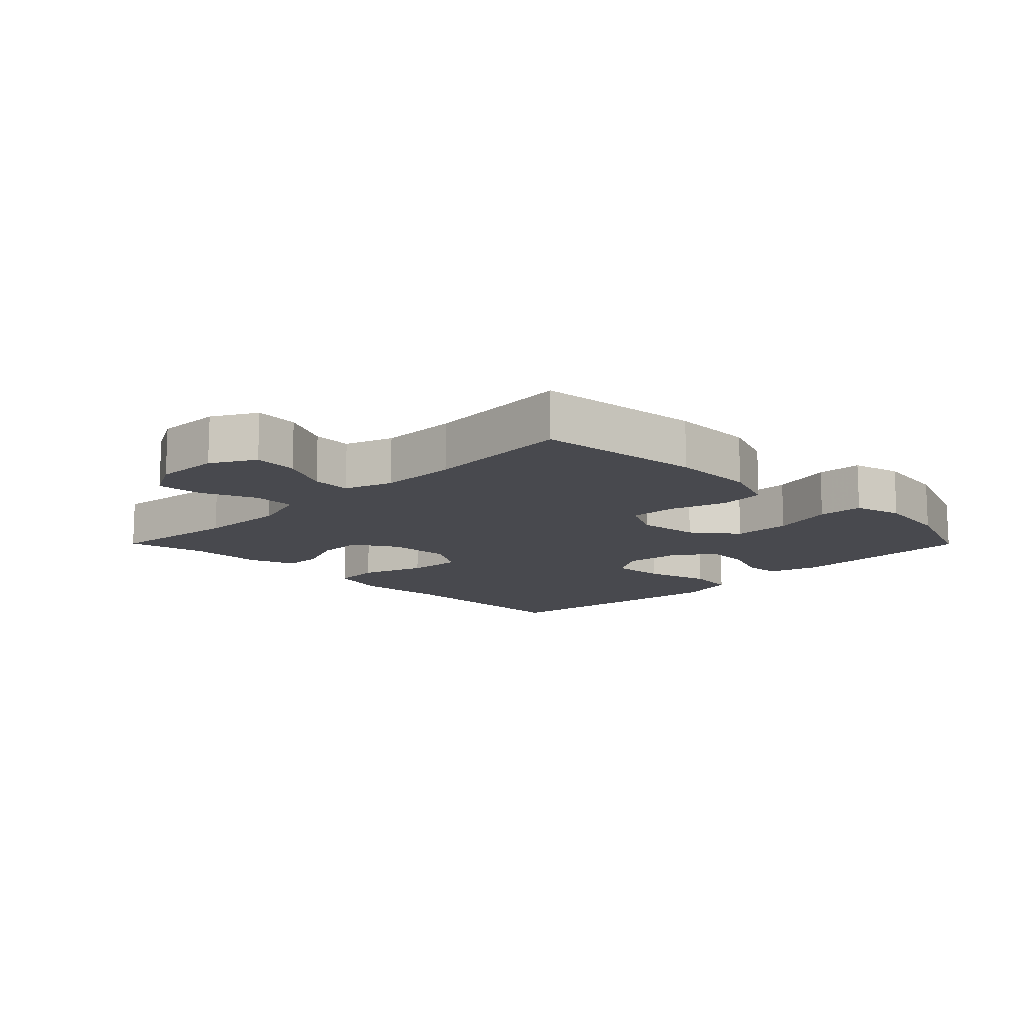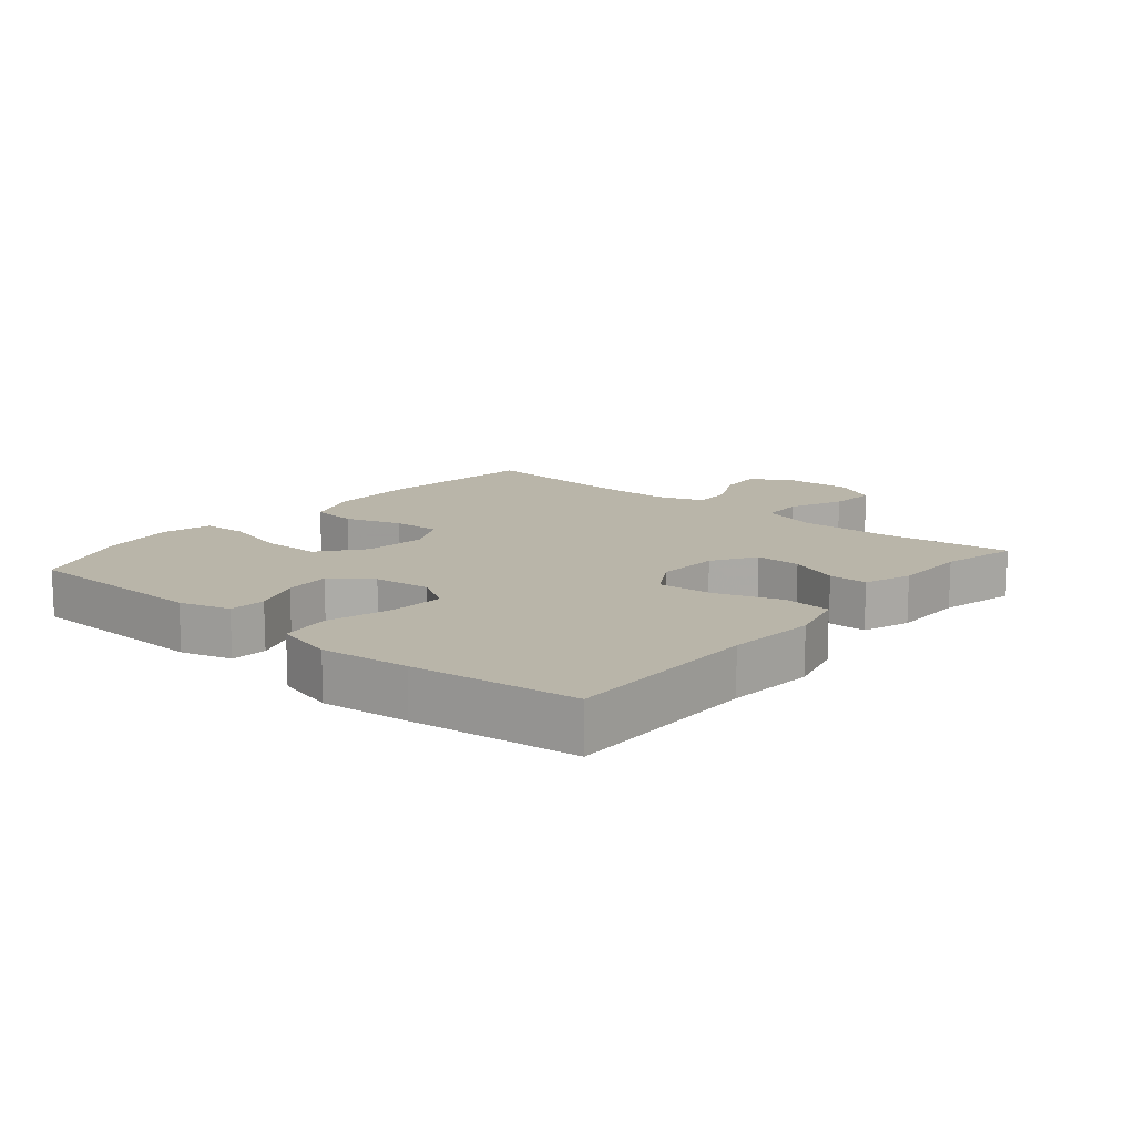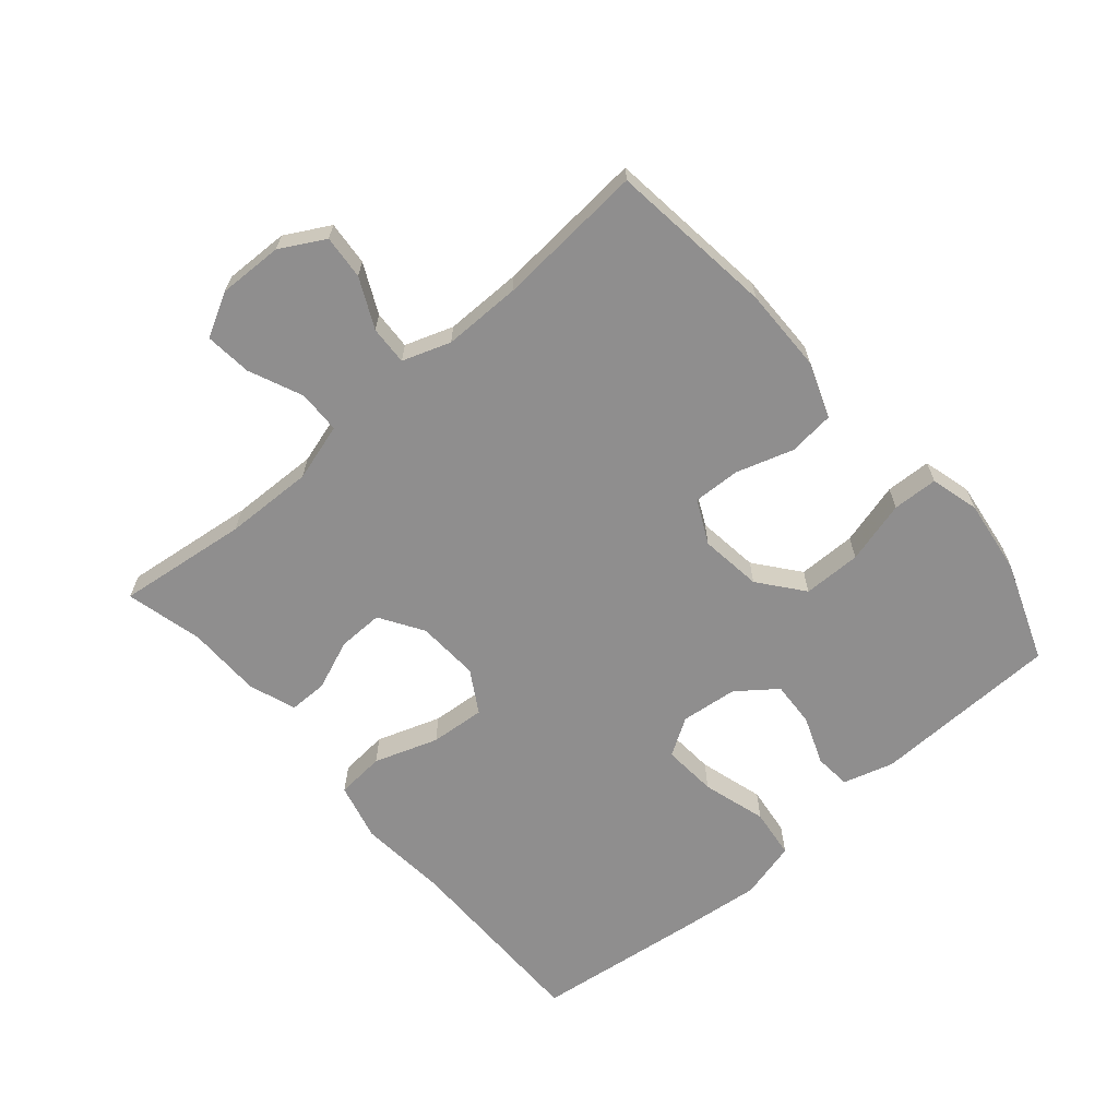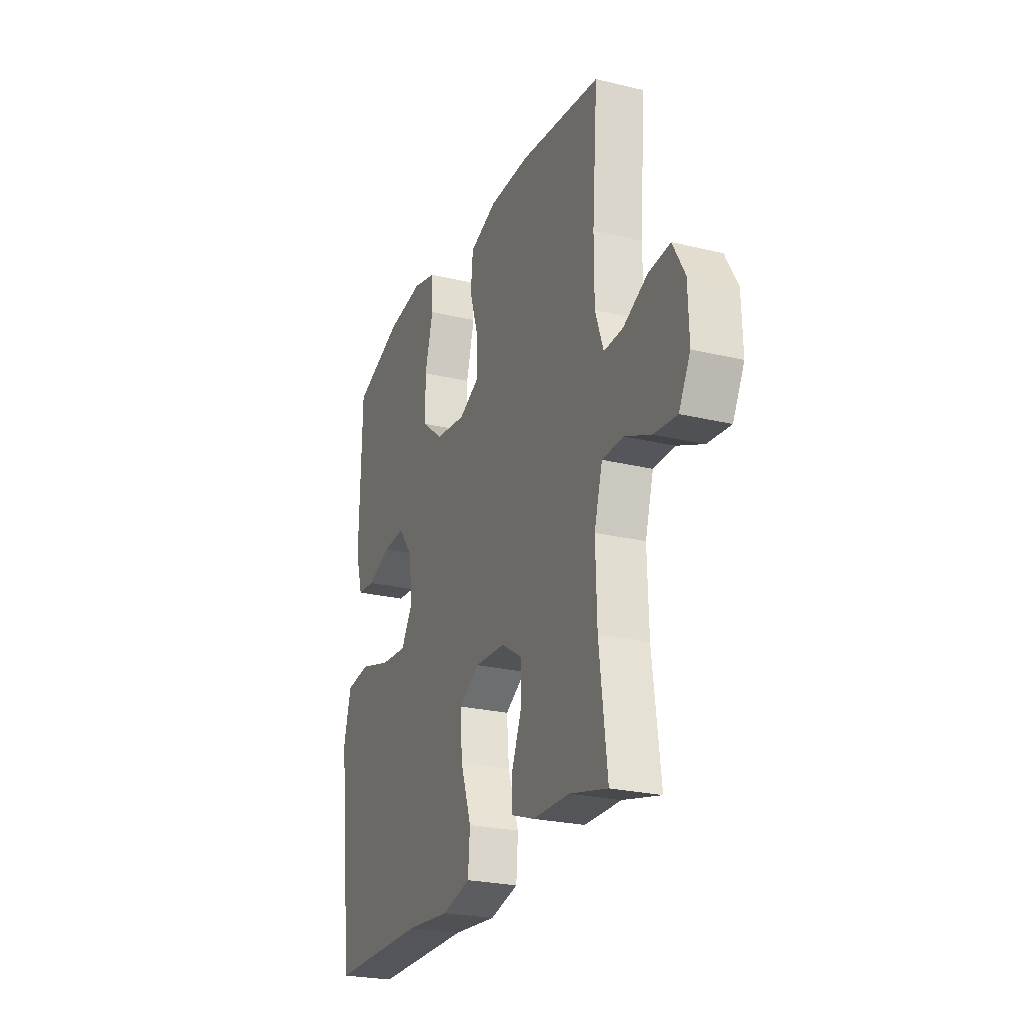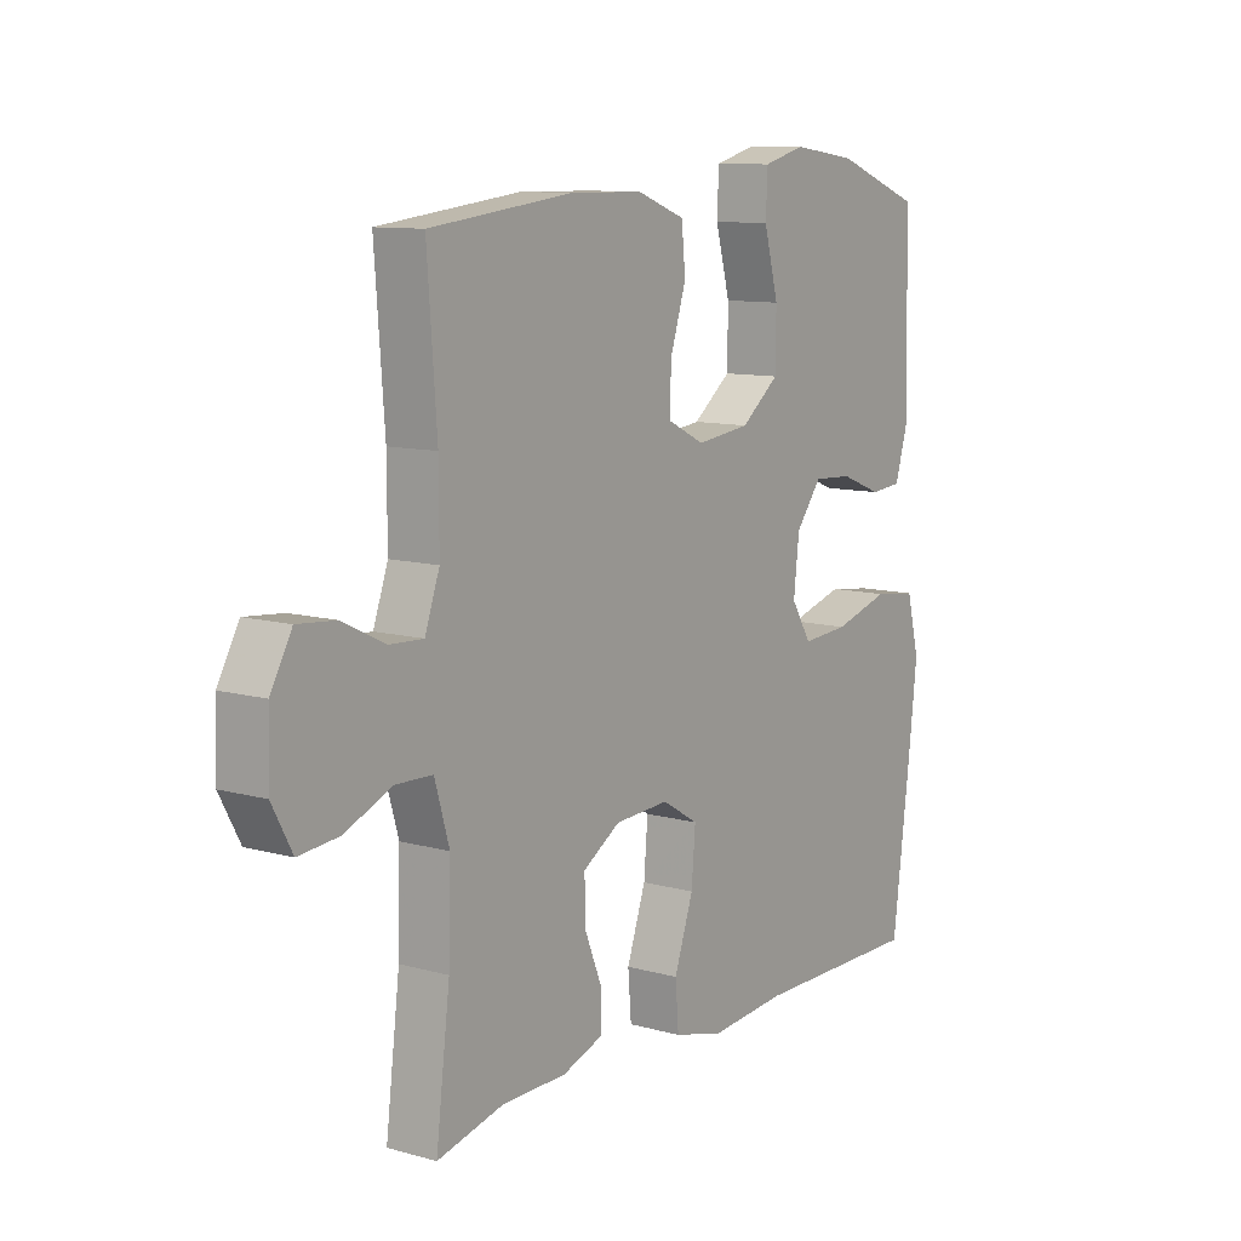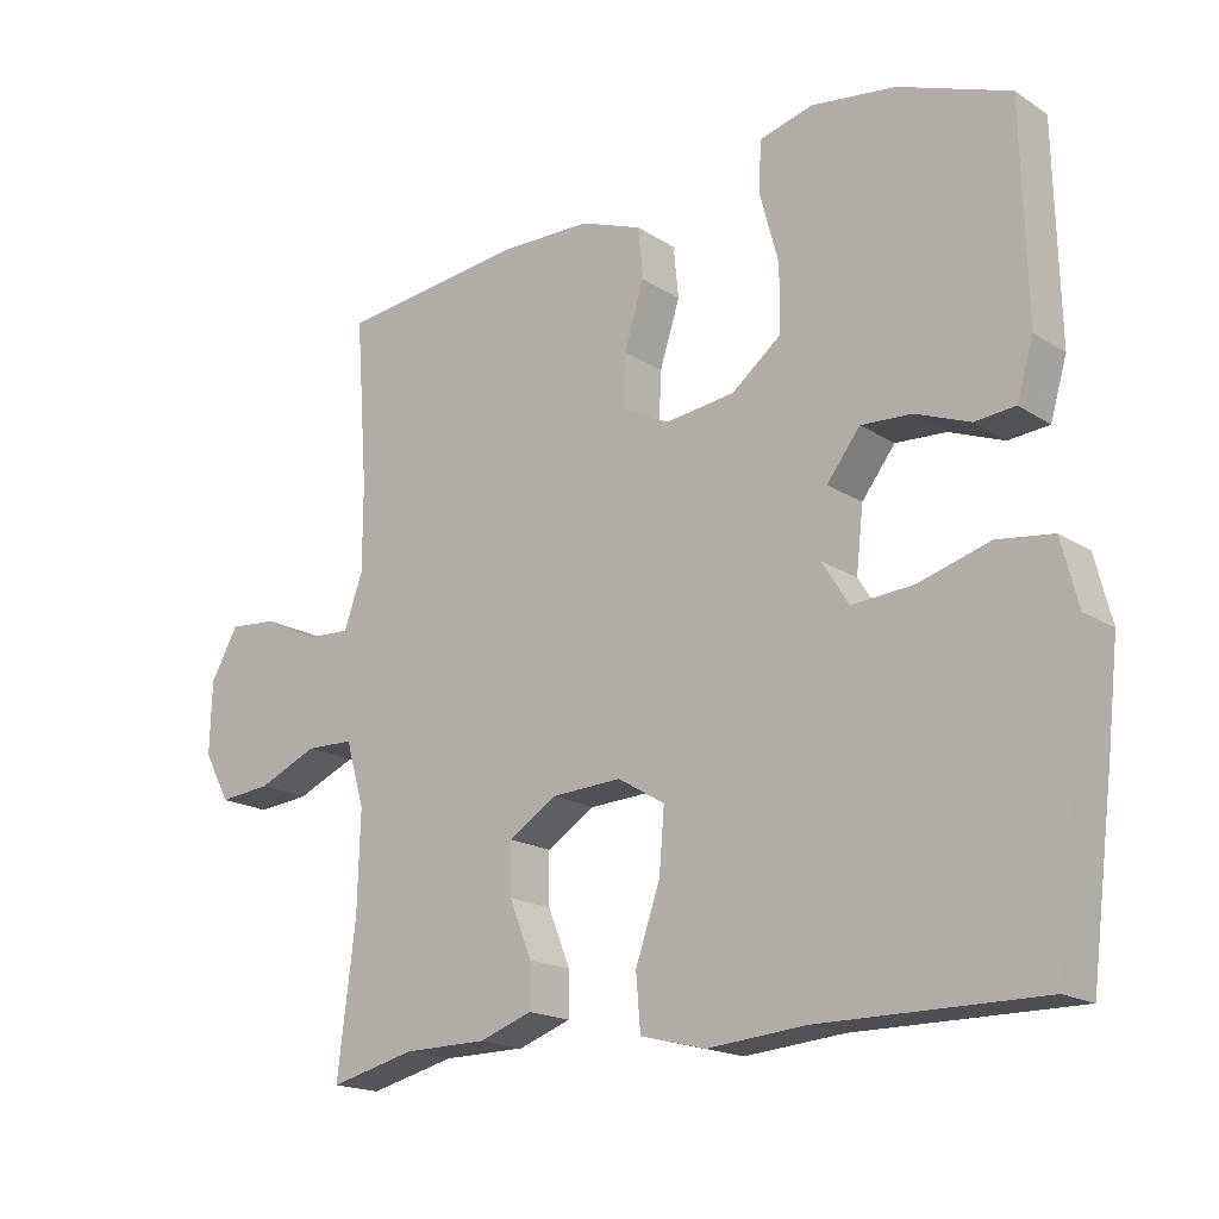
<metadata>
{"format":"obj","ext":"obj","renderer":"f3d","projection":"perspective","resolution":1024,"background":"white","views":[{"elev":-12.7,"azim":-45.2,"up":"+Y"},{"elev":13.4,"azim":130.0,"up":"+Y"},{"elev":-65.0,"azim":-49.2,"up":"+Y"},{"elev":-24.7,"azim":-111.6,"up":"+Z"},{"elev":10.4,"azim":-55.0,"up":"+Z"},{"elev":-17.9,"azim":39.1,"up":"+Z"}]}
</metadata>
<code>
v -0.5 0.07 0.5
v -0.245 0.07 0.53
v -0.116 0.07 0.528
v -0.03 0.07 0.496
v -0.023 0.07 0.425
v -0.051 0.07 0.337
v -0.054 0.07 0.264
v 0.013 0.07 0.231
v 0.109 0.07 0.243
v 0.177 0.07 0.297
v 0.178 0.07 0.387
v 0.152 0.07 0.484
v 0.155 0.07 0.554
v 0.23 0.07 0.574
v 0.346 0.07 0.558
v 0.5 0.07 0.5
v 0.504 0.07 0.329
v 0.507 0.07 0.209
v 0.484 0.07 0.131
v 0.428 0.07 0.126
v 0.353 0.07 0.155
v 0.283 0.07 0.159
v 0.237 0.07 0.099
v 0.227 0.07 0.011
v 0.263 0.07 -0.047
v 0.347 0.07 -0.041
v 0.447 0.07 -0.012
v 0.524 0.07 -0.022
v 0.547 0.07 -0.112
v 0.532 0.07 -0.247
v 0.5 0.07 -0.5
v 0.196 0.07 -0.499
v 0.059 0.07 -0.511
v -0.031 0.07 -0.488
v -0.037 0.07 -0.413
v -0.003 0.07 -0.314
v 0.004 0.07 -0.229
v -0.061 0.07 -0.19
v -0.158 0.07 -0.195
v -0.225 0.07 -0.237
v -0.224 0.07 -0.307
v -0.193 0.07 -0.384
v -0.193 0.07 -0.444
v -0.266 0.07 -0.47
v -0.381 0.07 -0.471
v -0.5 0.07 -0.5
v -0.475 0.07 -0.297
v -0.471 0.07 -0.16
v -0.497 0.07 -0.071
v -0.563 0.07 -0.069
v -0.646 0.07 -0.105
v -0.718 0.07 -0.112
v -0.754 0.07 -0.045
v -0.751 0.07 0.055
v -0.713 0.07 0.123
v -0.645 0.07 0.117
v -0.569 0.07 0.08
v -0.509 0.07 0.077
v -0.483 0.07 0.151
v -0.483 0.07 0.271
v -0.5 0 0.5
v -0.245 0 0.53
v -0.116 0 0.528
v -0.03 0 0.496
v -0.023 0 0.425
v -0.051 0 0.337
v -0.054 0 0.264
v 0.013 0 0.231
v 0.109 0 0.243
v 0.177 0 0.297
v 0.178 0 0.387
v 0.152 0 0.484
v 0.155 0 0.554
v 0.23 0 0.574
v 0.346 0 0.558
v 0.5 0 0.5
v 0.504 0 0.329
v 0.507 0 0.209
v 0.484 0 0.131
v 0.428 0 0.126
v 0.353 0 0.155
v 0.283 0 0.159
v 0.237 0 0.099
v 0.227 0 0.011
v 0.263 0 -0.047
v 0.347 0 -0.041
v 0.447 0 -0.012
v 0.524 0 -0.022
v 0.547 0 -0.112
v 0.532 0 -0.247
v 0.5 0 -0.5
v 0.196 0 -0.499
v 0.059 0 -0.511
v -0.031 0 -0.488
v -0.037 0 -0.413
v -0.003 0 -0.314
v 0.004 0 -0.229
v -0.061 0 -0.19
v -0.158 0 -0.195
v -0.225 0 -0.237
v -0.224 0 -0.307
v -0.193 0 -0.384
v -0.193 0 -0.444
v -0.266 0 -0.47
v -0.381 0 -0.471
v -0.5 0 -0.5
v -0.475 0 -0.297
v -0.471 0 -0.16
v -0.497 0 -0.071
v -0.563 0 -0.069
v -0.646 0 -0.105
v -0.718 0 -0.112
v -0.754 0 -0.045
v -0.751 0 0.055
v -0.713 0 0.123
v -0.645 0 0.117
v -0.569 0 0.08
v -0.509 0 0.077
v -0.483 0 0.151
v -0.483 0 0.271
f 54 55 56 57
f 54 57 58
f 53 54 58
f 50 51 52 53
f 49 50 53 58
f 48 49 58 59
f 45 46 47
f 45 47 48
f 41 42 43 44
f 40 41 44 45
f 33 34 35 36
f 32 33 36 37
f 31 32 37
f 30 31 37 38
f 26 27 28 29
f 25 26 29 30
f 18 19 20 21
f 17 18 21 22
f 16 17 22
f 15 16 22 23
f 11 12 13 14
f 10 11 14 15
f 3 4 5 6
f 3 6 7
f 60 1 2 3
f 60 3 7
f 59 60 7 8
f 40 45 48 59
f 39 40 59 8
f 38 39 8 9
f 25 30 38
f 24 25 38
f 23 24 38 9
f 10 15 23
f 9 10 23
f 117 116 115 114
f 118 117 114
f 118 114 113
f 113 112 111 110
f 118 113 110 109
f 119 118 109 108
f 107 106 105
f 108 107 105
f 104 103 102 101
f 105 104 101 100
f 96 95 94 93
f 97 96 93 92
f 97 92 91
f 98 97 91 90
f 89 88 87 86
f 90 89 86 85
f 81 80 79 78
f 82 81 78 77
f 82 77 76
f 83 82 76 75
f 74 73 72 71
f 75 74 71 70
f 66 65 64 63
f 67 66 63
f 63 62 61 120
f 67 63 120
f 68 67 120 119
f 119 108 105 100
f 68 119 100 99
f 69 68 99 98
f 98 90 85
f 98 85 84
f 69 98 84 83
f 83 75 70
f 83 70 69
f 1 61 62 2
f 2 62 63 3
f 3 63 64 4
f 4 64 65 5
f 5 65 66 6
f 6 66 67 7
f 7 67 68 8
f 8 68 69 9
f 9 69 70 10
f 10 70 71 11
f 11 71 72 12
f 12 72 73 13
f 13 73 74 14
f 14 74 75 15
f 15 75 76 16
f 16 76 77 17
f 17 77 78 18
f 18 78 79 19
f 19 79 80 20
f 20 80 81 21
f 21 81 82 22
f 22 82 83 23
f 23 83 84 24
f 24 84 85 25
f 25 85 86 26
f 26 86 87 27
f 27 87 88 28
f 28 88 89 29
f 29 89 90 30
f 30 90 91 31
f 31 91 92 32
f 32 92 93 33
f 33 93 94 34
f 34 94 95 35
f 35 95 96 36
f 36 96 97 37
f 37 97 98 38
f 38 98 99 39
f 39 99 100 40
f 40 100 101 41
f 41 101 102 42
f 42 102 103 43
f 43 103 104 44
f 44 104 105 45
f 45 105 106 46
f 46 106 107 47
f 47 107 108 48
f 48 108 109 49
f 49 109 110 50
f 50 110 111 51
f 51 111 112 52
f 52 112 113 53
f 53 113 114 54
f 54 114 115 55
f 55 115 116 56
f 56 116 117 57
f 57 117 118 58
f 58 118 119 59
f 59 119 120 60
f 60 120 61 1

</code>
